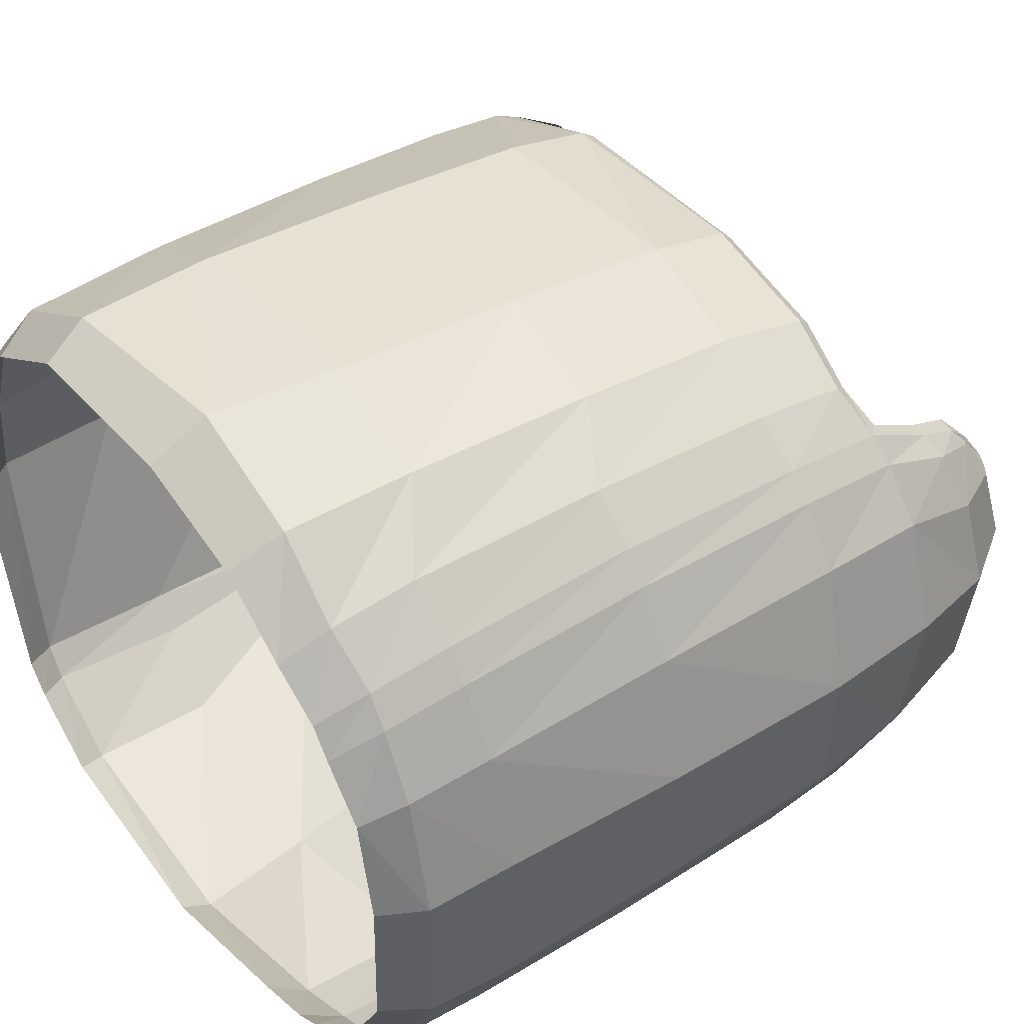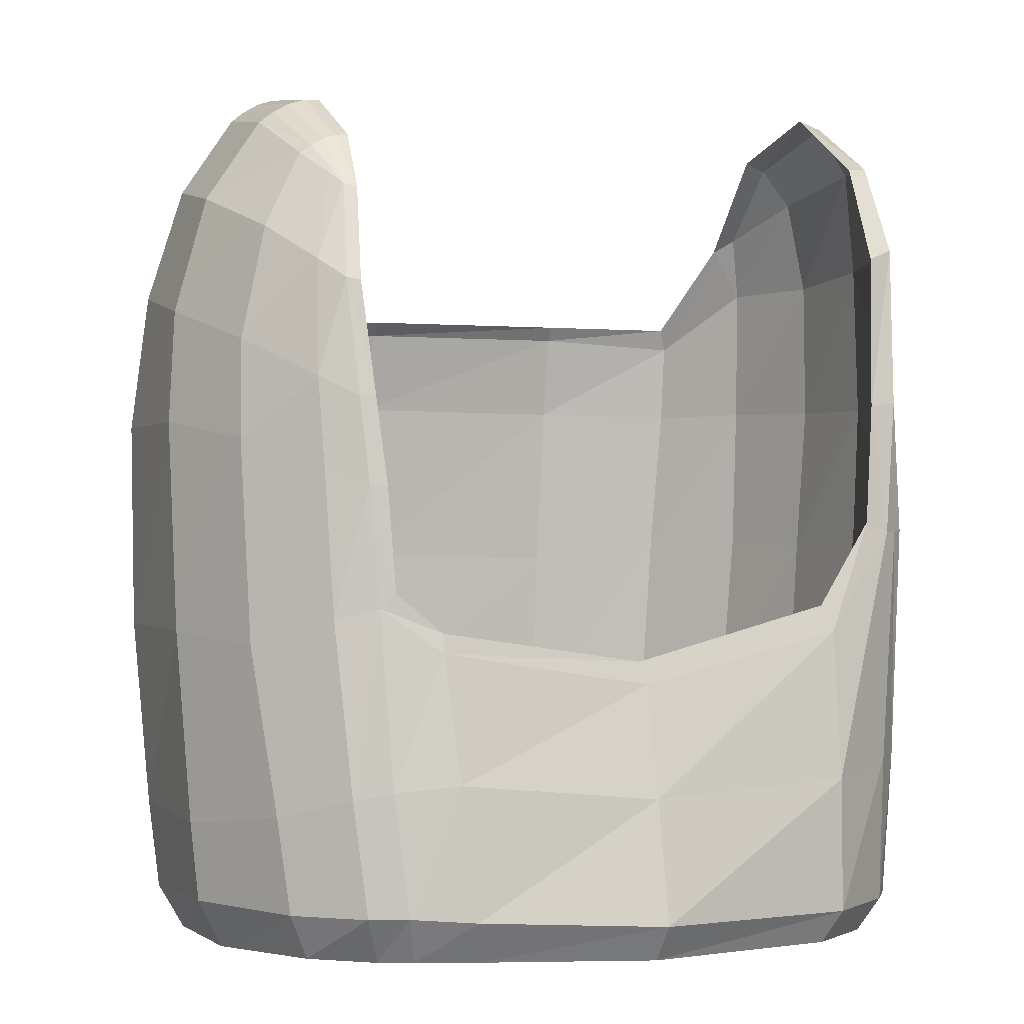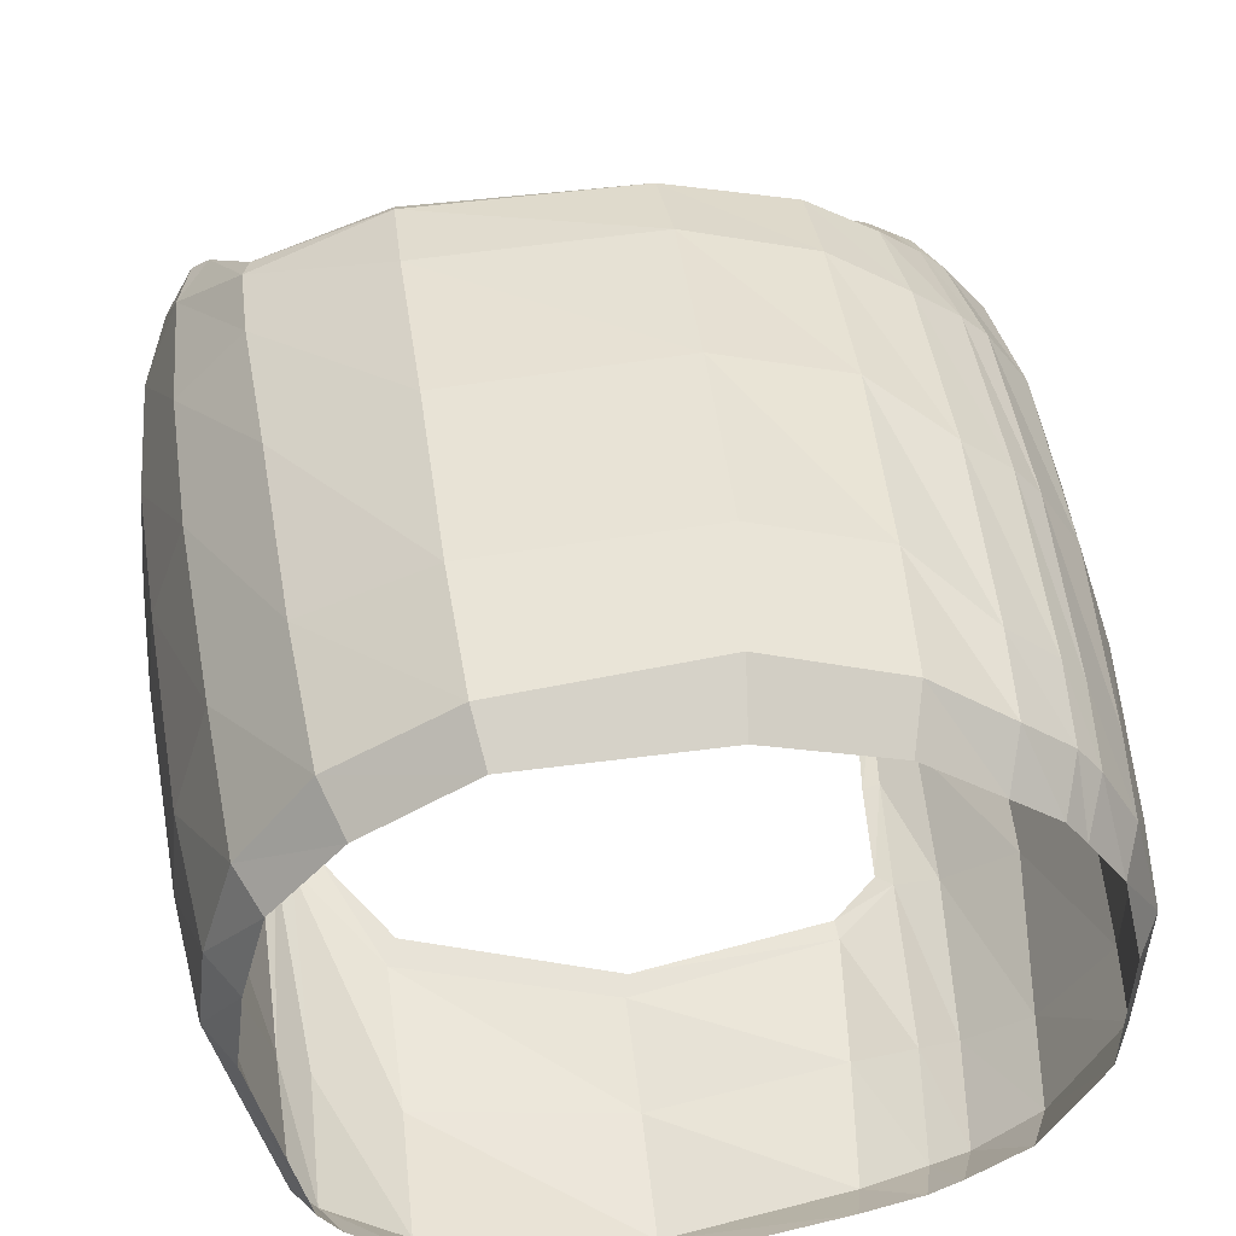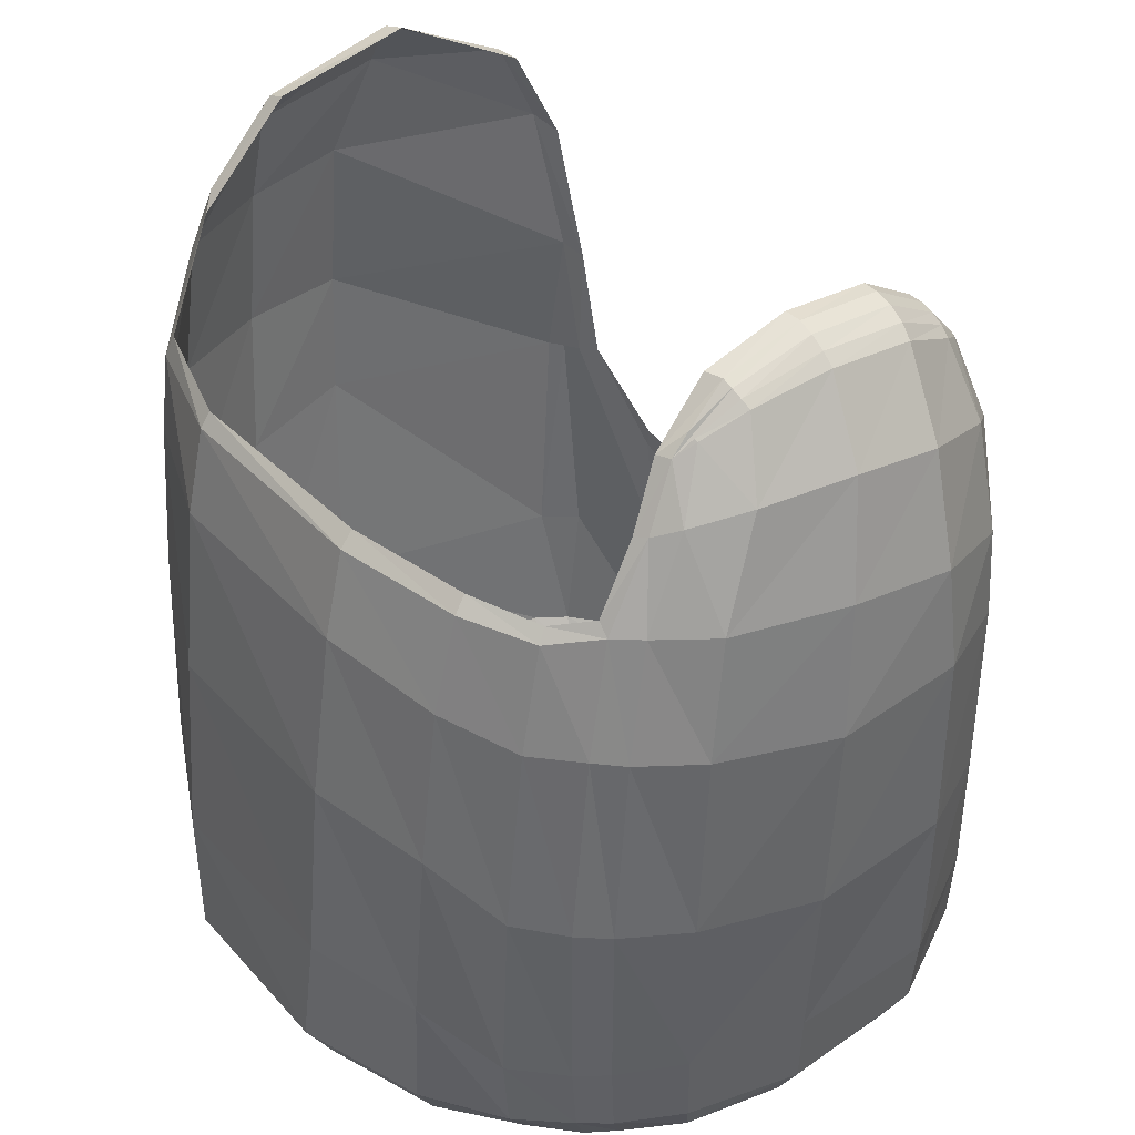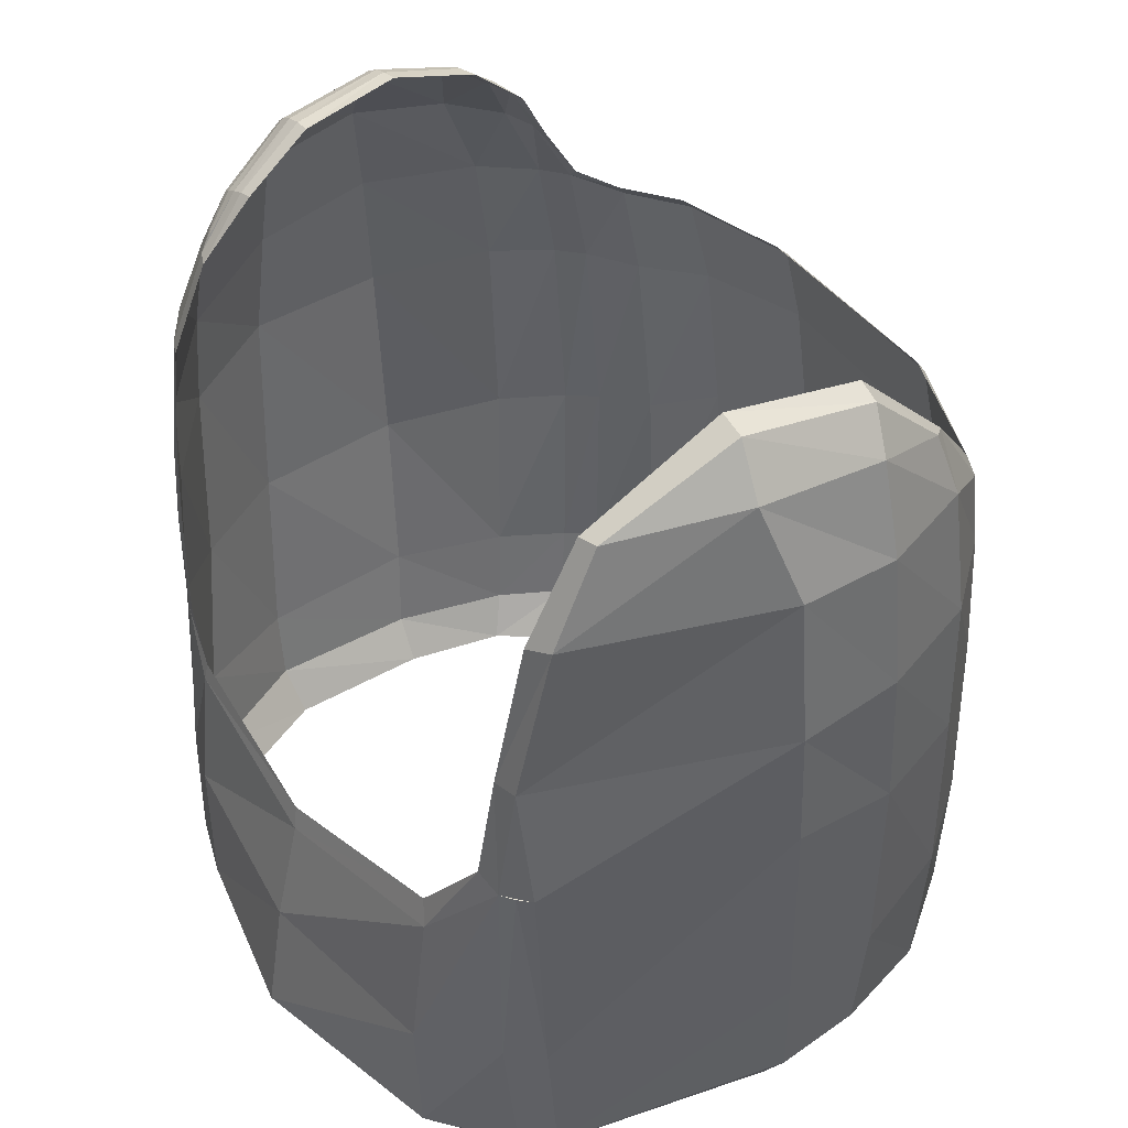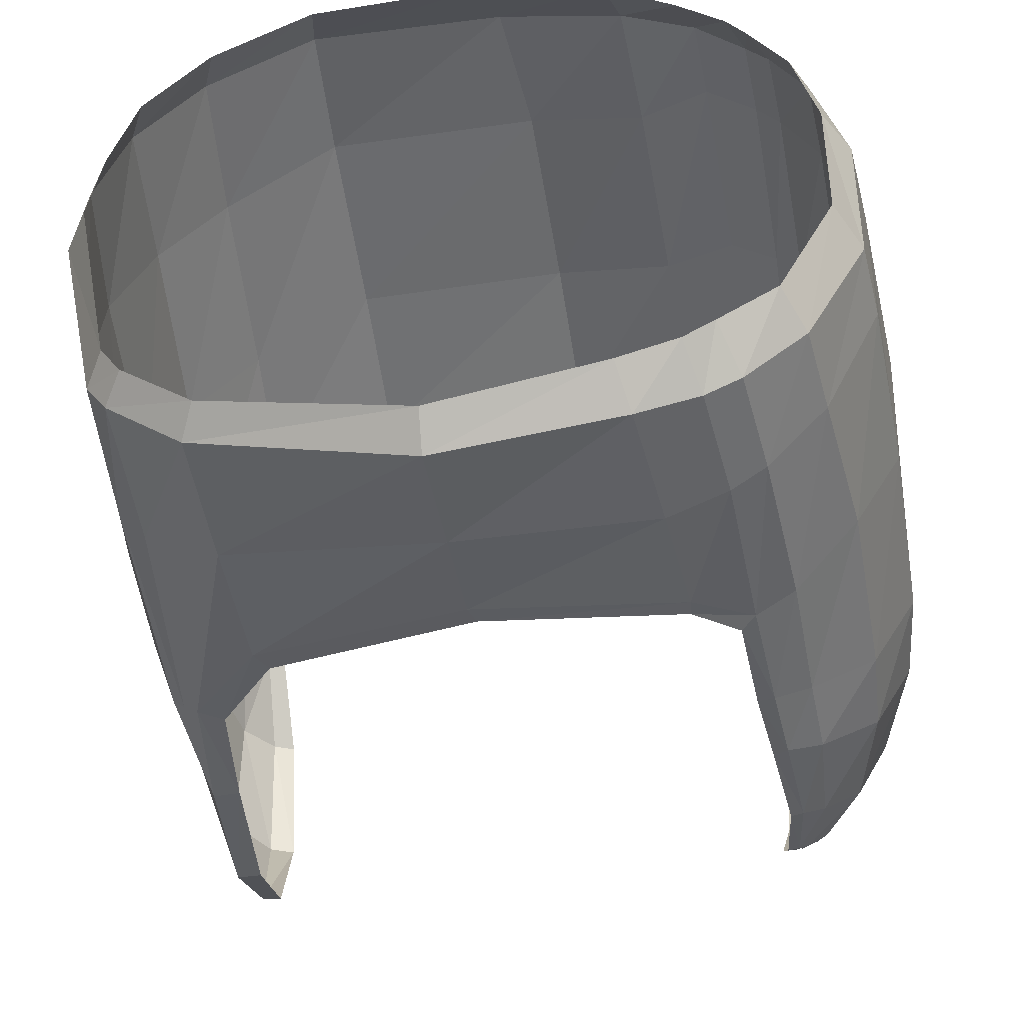
<metadata>
{"format":"obj","ext":"obj","renderer":"f3d","projection":"perspective","resolution":1024,"background":"white","views":[{"elev":43.9,"azim":-127.8,"up":"+Y"},{"elev":-1.5,"azim":-20.8,"up":"+Z"},{"elev":48.0,"azim":172.4,"up":"+Y"},{"elev":39.2,"azim":-129.6,"up":"+Z"},{"elev":42.3,"azim":56.7,"up":"+Z"},{"elev":-48.2,"azim":-171.7,"up":"+Y"}]}
</metadata>
<code>
o object__0
v 0.03674 -0.0235 -0.02409
v 0.03546 -0.0246 -0.01033
v 0.03396 -0.0257 -0.02435
v 0.03544 -0.0247 -0.02422
v -0.02715 0.0005 0.02274
v -0.02691 0.0091 0.02035
v -0.02805 0.0091 0.01993
v -0.02878 0.0006 0.02218
v -0.02914 0.009 0.01937
v -0.0303 0.0006 0.02125
v -0.03013 0.0088 0.0187
v -0.03163 0.0007 0.02017
v -0.02548 0.0007 0.02292
v -0.02509 0.0097 0.0204
v -0.02595 0.0159 0.01489
v -0.02739 0.0134 0.017
v -0.02749 0.0153 0.01503
v -0.02815 0.0134 0.01666
v -0.02852 0.0133 0.01647
v -0.02479 -0.0097 0.02111
v -0.02639 -0.0097 0.02105
v -0.02816 -0.0097 0.02051
v -0.02982 -0.0096 0.01957
v -0.03123 -0.0093 0.01844
v -0.03413 0.0113 0.01156
v -0.03677 0.0019 0.01227
v -0.02738 0.0195 0.00865
v -0.0288 0.0189 0.00902
v -0.03095 0.0168 0.01013
v -0.02387 -0.0168 0.01643
v -0.02524 -0.017 0.01622
v -0.02656 -0.0171 0.0157
v -0.02783 -0.0171 0.015
v -0.02899 -0.0169 0.01421
v -0.03662 -0.0083 0.01022
v -0.02447 -0.0221 0.01022
v -0.02573 -0.0216 0.01057
v 0.0414 0.0041 -0.06249
v 0.03608 -0.0206 -0.06356
v 0.03395 -0.0195 -0.0671
v 0.03859 0.0039 -0.06689
v -0.02605 -0.0202 0.01234
v -0.02647 -0.0202 0.01211
v -0.02689 -0.0201 0.01187
v -0.03296 -0.0181 0.00636
v -0.03603 0.0161 0.00088
v -0.03992 0.0043 0.00087
v -0.02806 0.0238 0.0019
v -0.02933 0.0239 0.00066
v -0.03179 0.0215 0.00085
v -0.0252 -0.0258 0.00034
v -0.02655 -0.0253 0.00061
v -0.02891 -0.0232 0.00261
v -0.03987 -0.0081 -0.00164
v -0.0372 0.0183 -0.0119
v -0.04139 0.0057 -0.01306
v -0.02447 0.027 0.00062
v -0.025 0.028 -0.00074
v -0.03302 0.0243 -0.01164
v -0.03042 0.0268 -0.01159
v -0.03549 -0.0186 -0.0052
v -0.04069 -0.0091 -0.01318
v -0.03697 0.019 -0.03323
v -0.0409 0.0063 -0.03413
v -0.01752 0.0304 0.00171
v -0.01793 0.0318 0.00013
v -0.02564 0.0306 -0.0119
v -0.03293 0.0257 -0.03289
v -0.03036 0.0287 -0.03271
v -0.02412 -0.0274 -0.01121
v -0.02565 -0.027 -0.01127
v -0.0293 -0.0248 -0.00922
v 0.03739 0.0132 -0.06683
v 0.04025 0.0137 -0.0625
v -0.03571 -0.0192 -0.01524
v -0.04003 -0.01 -0.03474
v -0.03584 0.0181 -0.05349
v -0.03927 0.0059 -0.05335
v -0.00456 0.0331 0.0024
v -0.00472 0.0346 0.00088
v -0.01796 0.0345 -0.01002
v -0.0255 0.0326 -0.03253
v -0.03208 0.025 -0.05349
v -0.02969 0.0281 -0.05344
v -0.02876 -0.0253 -0.01843
v -0.0249 -0.0278 -0.02003
v -0.02313 -0.0282 -0.02026
v -0.03489 -0.0202 -0.03599
v -0.03874 -0.0111 -0.05429
v -0.03509 0.0174 -0.06225
v -0.03828 0.0052 -0.06251
v 0.01849 0.033 0.00258
v 0.01856 0.0341 0.00099
v -0.00504 0.037 -0.00821
v 0.03386 -0.0239 -0.06371
v 0.03177 -0.0228 -0.06712
v -0.01783 0.0365 -0.02771
v -0.02456 0.0327 -0.0535
v -0.03143 0.0241 -0.06206
v -0.02913 0.0271 -0.06186
v -0.02241 -0.0286 -0.03084
v -0.02396 -0.0282 -0.0323
v -0.02812 -0.0265 -0.03349
v 0.04311 0.0026 -0.04814
v 0.03647 -0.022 -0.04853
v -0.03279 -0.0226 -0.05297
v -0.03789 -0.0111 -0.06225
v -0.03321 0.0157 -0.06681
v -0.03558 0.0052 -0.06707
v 0.01873 0.0362 -0.00832
v -0.00477 0.0394 -0.02643
v -0.017 0.0375 -0.04807
v -0.02405 0.0317 -0.06237
v -0.02938 0.0216 -0.06704
v -0.02728 0.0246 -0.06702
v -0.01773 -0.0296 -0.03478
v -0.0179 -0.03 -0.03675
v -0.02661 -0.028 -0.05117
v -0.02297 -0.0298 -0.05031
v -0.03159 -0.0233 -0.06259
v -0.03526 -0.0102 -0.06715
v 0.0317 0.0284 0.00219
v 0.03249 0.0291 -0.0002
v 0.01858 0.0383 -0.02673
v -0.00431 0.041 -0.04718
v -0.01615 0.0373 -0.06163
v -0.02236 0.0286 -0.06724
v 0.00279 -0.0306 -0.03773
v 0.00337 -0.0312 -0.04002
v -0.01672 -0.0319 -0.04961
v -0.02525 -0.0287 -0.06264
v -0.02157 -0.0305 -0.06256
v -0.02946 -0.0217 -0.06714
v 0.03743 0.0191 0.01273
v 0.03565 0.021 0.01149
v 0.03549 0.0112 0.02116
v 0.03774 0.0112 0.02026
v 0.03893 0.021 0.00601
v 0.03481 0.0229 -0.06665
v 0.03704 0.0242 -0.06211
v 0.03255 0.0302 -0.00878
v 0.01853 0.04 -0.04756
v -0.00264 0.0415 -0.06091
v -0.01462 0.0343 -0.0671
v 0.0034 -0.0339 -0.05135
v -0.01516 -0.0325 -0.06297
v -0.02342 -0.0258 -0.06729
v -0.02023 -0.0277 -0.06725
v 0.04197 0.0136 -0.048
v 0.03514 -0.0034 0.02383
v 0.03778 -0.0033 0.02299
v 0.04064 0.0104 0.0161
v 0.03954 0.0227 -0.00872
v 0.03182 0.0318 -0.02446
v 0.01808 0.0401 -0.06185
v -0.00198 0.038 -0.06692
v 0.03415 -0.0172 0.01595
v 0.03634 -0.0167 0.01625
v 0.02456 -0.0284 -0.03215
v 0.02564 -0.0291 -0.03485
v 0.0036 -0.036 -0.06377
v -0.01407 -0.0296 -0.06724
v 0.04103 -0.0036 0.01771
v 0.04295 0.0108 0.00608
v 0.03931 0.0233 -0.02482
v 0.03097 0.0331 -0.04575
v 0.01724 0.0373 -0.06666
v 0.03387 -0.0225 0.00545
v 0.03678 -0.0215 0.0066
v 0.02589 -0.0305 -0.06391
v 0.02433 -0.0288 -0.06727
v 0.02557 -0.0309 -0.05014
v 0.00337 -0.0334 -0.06741
v 0.04387 -0.0002 0.00694
v 0.04366 0.0118 -0.00909
v 0.03811 0.0246 -0.04619
v 0.02987 0.0333 -0.06176
v 0.03252 -0.025 -0.01088
v 0.03359 -0.0254 -0.04851
v 0.03123 -0.0262 -0.02333
v 0.04475 0.0004 -0.00946
v 0.04309 0.013 -0.02523
v 0.02792 0.031 -0.06671
v 0.04451 0.0011 -0.02313
f 1 2 3
f 4 1 3
f 5 6 7
f 7 8 5
f 8 7 9
f 9 10 8
f 10 9 11
f 11 12 10
f 13 14 6
f 6 5 13
f 6 14 15
f 15 16 6
f 16 15 17
f 16 17 7
f 7 6 16
f 9 7 17
f 17 18 9
f 11 9 18
f 18 19 11
f 19 18 17
f 20 13 5
f 5 21 20
f 21 5 8
f 8 22 21
f 22 8 10
f 10 23 22
f 23 10 12
f 12 24 23
f 12 11 25
f 25 26 12
f 17 15 27
f 27 28 17
f 25 11 19
f 19 29 25
f 29 19 17
f 17 28 29
f 30 20 21
f 21 31 30
f 31 21 22
f 22 32 31
f 32 22 23
f 23 33 32
f 33 23 24
f 24 34 33
f 24 12 26
f 26 35 24
f 36 30 31
f 31 37 36
f 38 39 40
f 40 41 38
f 37 31 32
f 32 42 37
f 42 32 33
f 33 43 42
f 43 33 34
f 34 44 43
f 42 43 37
f 43 44 37
f 34 24 35
f 35 45 34
f 26 25 46
f 46 47 26
f 28 27 48
f 48 49 28
f 46 25 29
f 29 50 46
f 50 29 28
f 28 49 50
f 51 36 37
f 37 52 51
f 44 34 45
f 45 53 44
f 37 44 53
f 53 52 37
f 35 26 47
f 47 54 35
f 47 46 55
f 55 56 47
f 49 48 57
f 57 58 49
f 55 46 50
f 50 59 55
f 59 50 49
f 49 60 59
f 45 35 54
f 54 61 45
f 54 47 56
f 56 62 54
f 56 55 63
f 63 64 56
f 58 57 65
f 65 66 58
f 60 49 58
f 58 67 60
f 63 55 59
f 59 68 63
f 68 59 60
f 60 69 68
f 70 51 52
f 52 71 70
f 53 45 61
f 61 72 53
f 73 74 38
f 38 41 73
f 52 53 72
f 72 71 52
f 61 54 62
f 62 75 61
f 62 56 64
f 64 76 62
f 64 63 77
f 77 78 64
f 66 65 79
f 79 80 66
f 67 58 66
f 66 81 67
f 69 60 67
f 67 82 69
f 77 63 68
f 68 83 77
f 83 68 69
f 69 84 83
f 72 61 75
f 75 85 72
f 71 72 85
f 85 86 71
f 87 70 71
f 71 86 87
f 75 62 76
f 76 88 75
f 76 64 78
f 78 89 76
f 78 77 90
f 90 91 78
f 80 79 92
f 92 93 80
f 81 66 80
f 80 94 81
f 39 95 96
f 96 40 39
f 82 67 81
f 81 97 82
f 84 69 82
f 82 98 84
f 90 77 83
f 83 99 90
f 99 83 84
f 84 100 99
f 101 87 86
f 86 102 101
f 85 75 88
f 88 103 85
f 86 85 103
f 103 102 86
f 104 105 39
f 39 38 104
f 88 76 89
f 89 106 88
f 89 78 91
f 91 107 89
f 91 90 108
f 108 109 91
f 94 80 93
f 93 110 94
f 97 81 94
f 94 111 97
f 98 82 97
f 97 112 98
f 100 84 98
f 98 113 100
f 108 90 99
f 99 114 108
f 114 99 100
f 100 115 114
f 116 101 102
f 102 117 116
f 103 88 106
f 106 118 103
f 102 103 118
f 118 119 102
f 106 89 107
f 107 120 106
f 107 91 109
f 109 121 107
f 93 92 122
f 122 123 93
f 111 94 110
f 110 124 111
f 112 97 111
f 111 125 112
f 113 98 112
f 112 126 113
f 115 100 113
f 113 127 115
f 128 116 117
f 117 129 128
f 117 102 119
f 119 130 117
f 118 106 120
f 120 131 118
f 119 118 131
f 131 132 119
f 120 107 121
f 121 133 120
f 134 135 136
f 136 137 134
f 138 135 134
f 139 140 74
f 74 73 139
f 123 122 135
f 135 138 123
f 110 93 123
f 123 141 110
f 125 111 124
f 124 142 125
f 126 112 125
f 125 143 126
f 127 113 126
f 126 144 127
f 129 117 130
f 130 145 129
f 130 119 132
f 132 146 130
f 131 120 133
f 133 147 131
f 132 131 147
f 147 148 132
f 74 149 104
f 104 38 74
f 137 136 150
f 150 151 137
f 134 137 152
f 141 123 138
f 138 153 141
f 124 110 141
f 141 154 124
f 143 125 142
f 142 155 143
f 144 126 143
f 143 156 144
f 150 157 158
f 158 151 150
f 159 128 129
f 129 160 159
f 145 130 146
f 146 161 145
f 146 132 148
f 148 162 146
f 152 137 151
f 151 163 152
f 138 134 152
f 152 164 138
f 154 141 153
f 153 165 154
f 142 124 154
f 154 166 142
f 156 143 155
f 155 167 156
f 158 157 168
f 168 169 158
f 151 158 163
f 95 170 171
f 171 96 95
f 160 129 145
f 145 172 160
f 161 146 162
f 162 173 161
f 164 152 163
f 163 174 164
f 153 138 164
f 164 175 153
f 166 154 165
f 165 176 166
f 155 142 166
f 166 177 155
f 163 158 169
f 169 174 163
f 169 168 178
f 178 2 169
f 105 179 95
f 95 39 105
f 180 159 160
f 160 3 180
f 178 180 3
f 3 2 178
f 172 145 161
f 161 170 172
f 175 164 174
f 174 181 175
f 165 153 175
f 175 182 165
f 177 166 176
f 176 140 177
f 167 155 177
f 177 183 167
f 184 1 105
f 105 104 184
f 174 169 2
f 2 181 174
f 3 160 172
f 172 179 3
f 170 161 173
f 173 171 170
f 182 175 181
f 181 184 182
f 176 165 182
f 182 149 176
f 183 177 140
f 140 139 183
f 2 1 181
f 1 184 181
f 4 3 179
f 179 105 4
f 1 4 105
f 179 172 170
f 170 95 179
f 149 182 184
f 184 104 149
f 140 176 149
f 149 74 140

</code>
